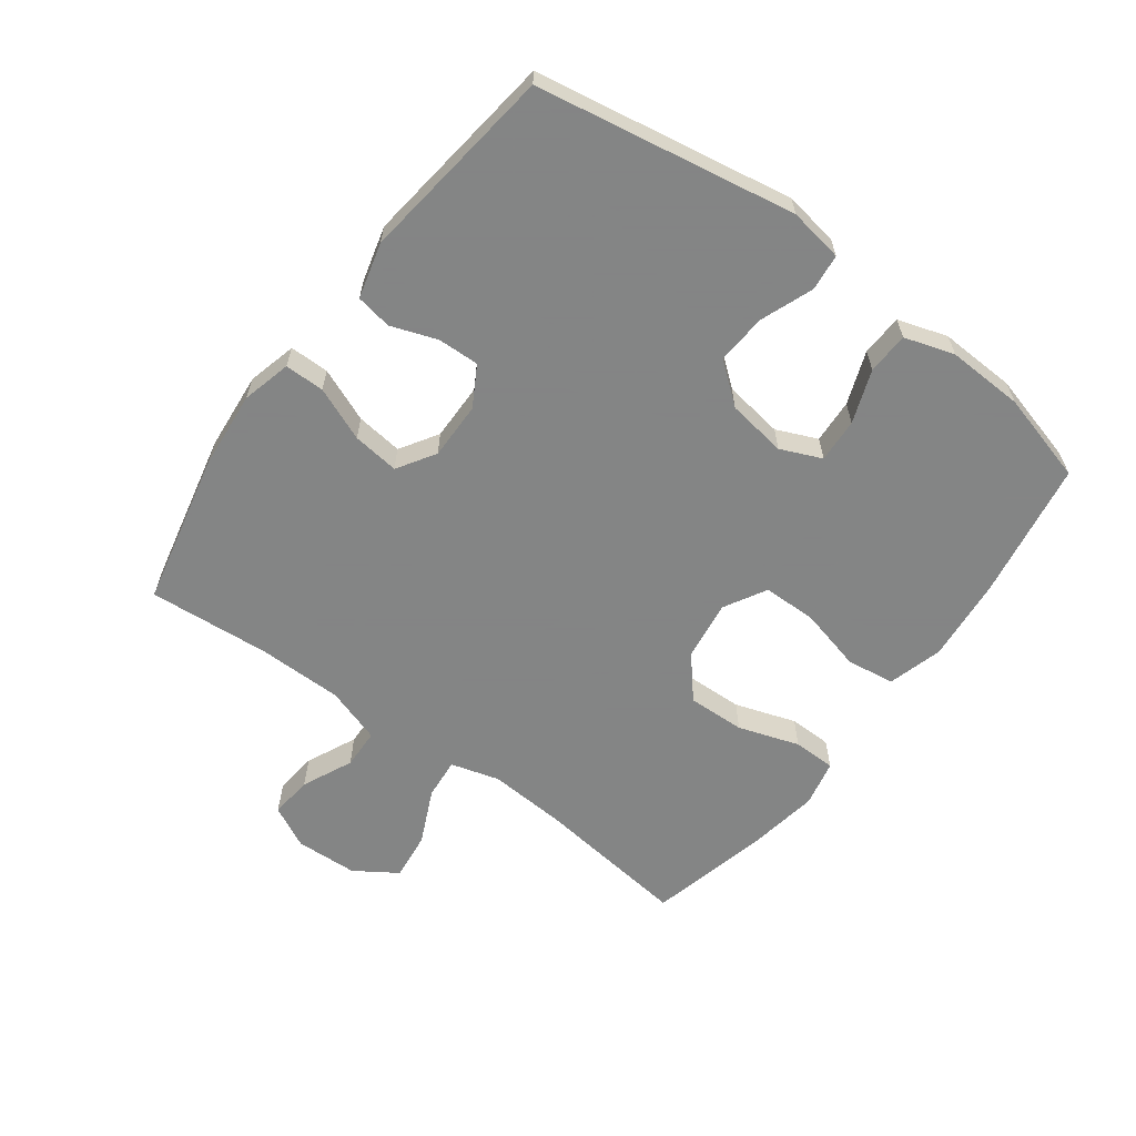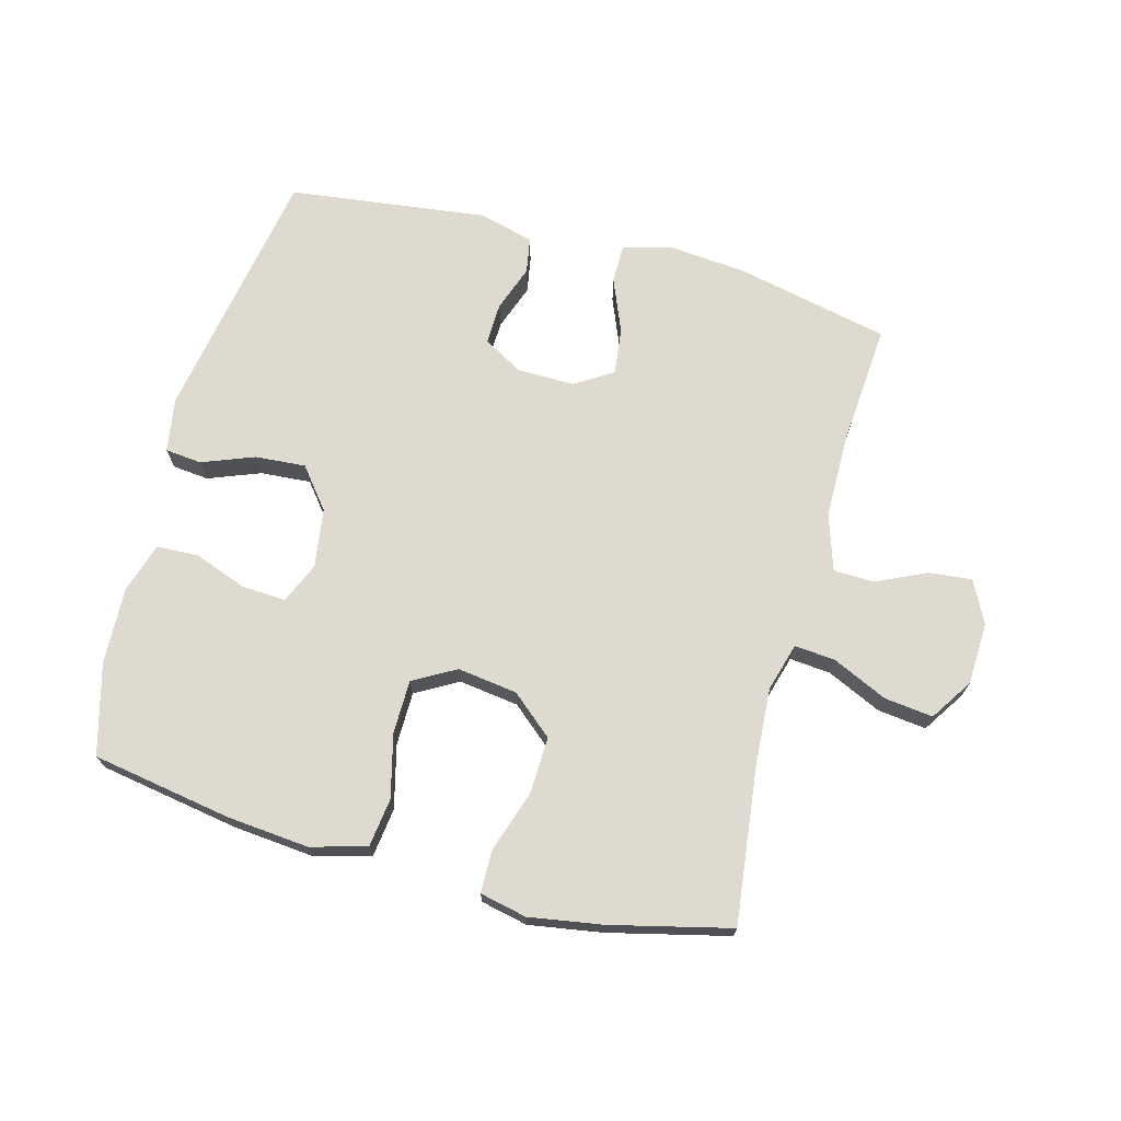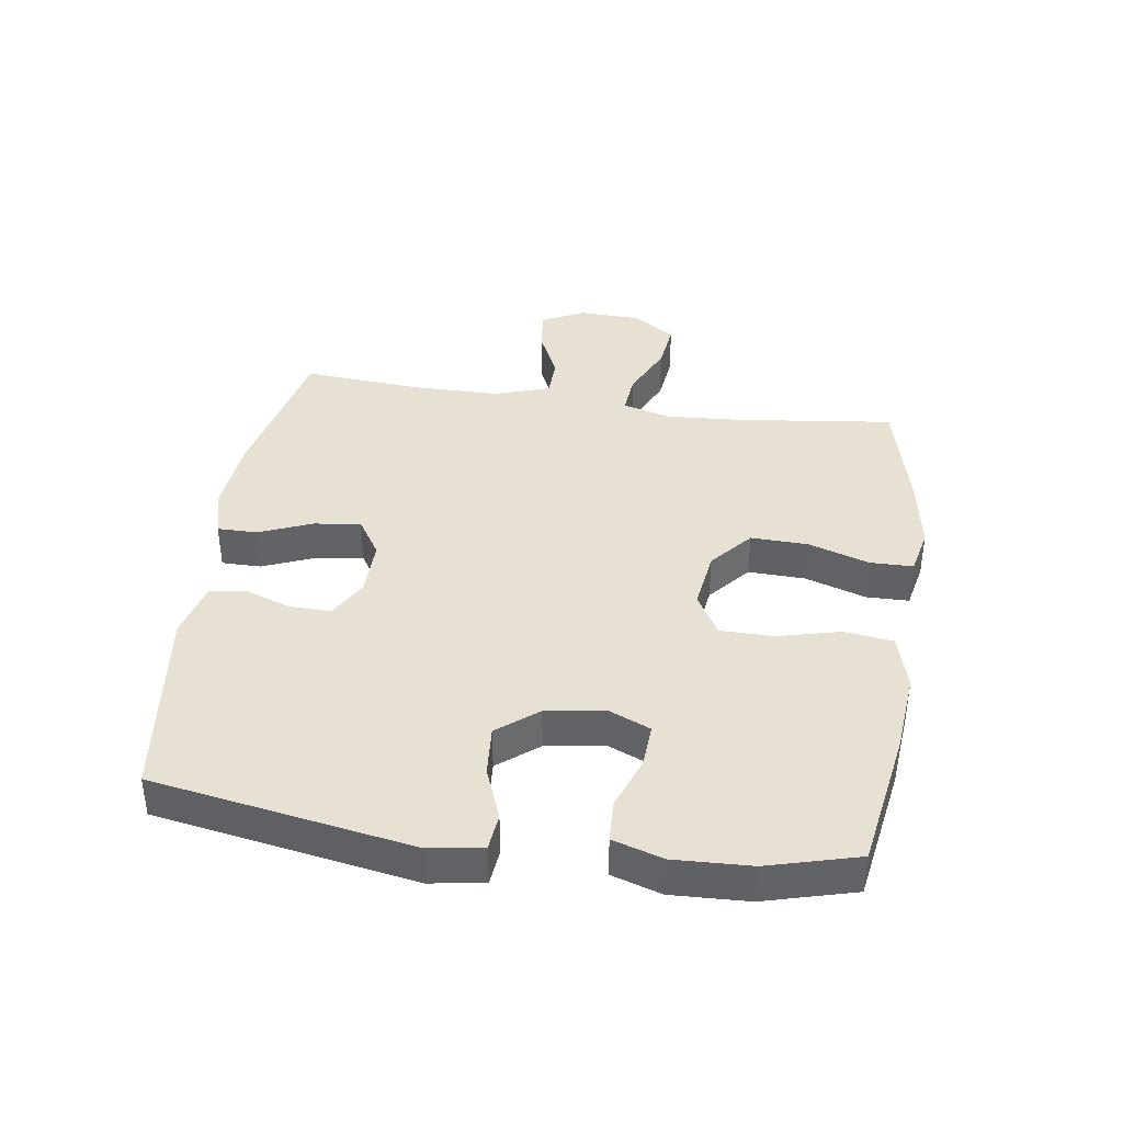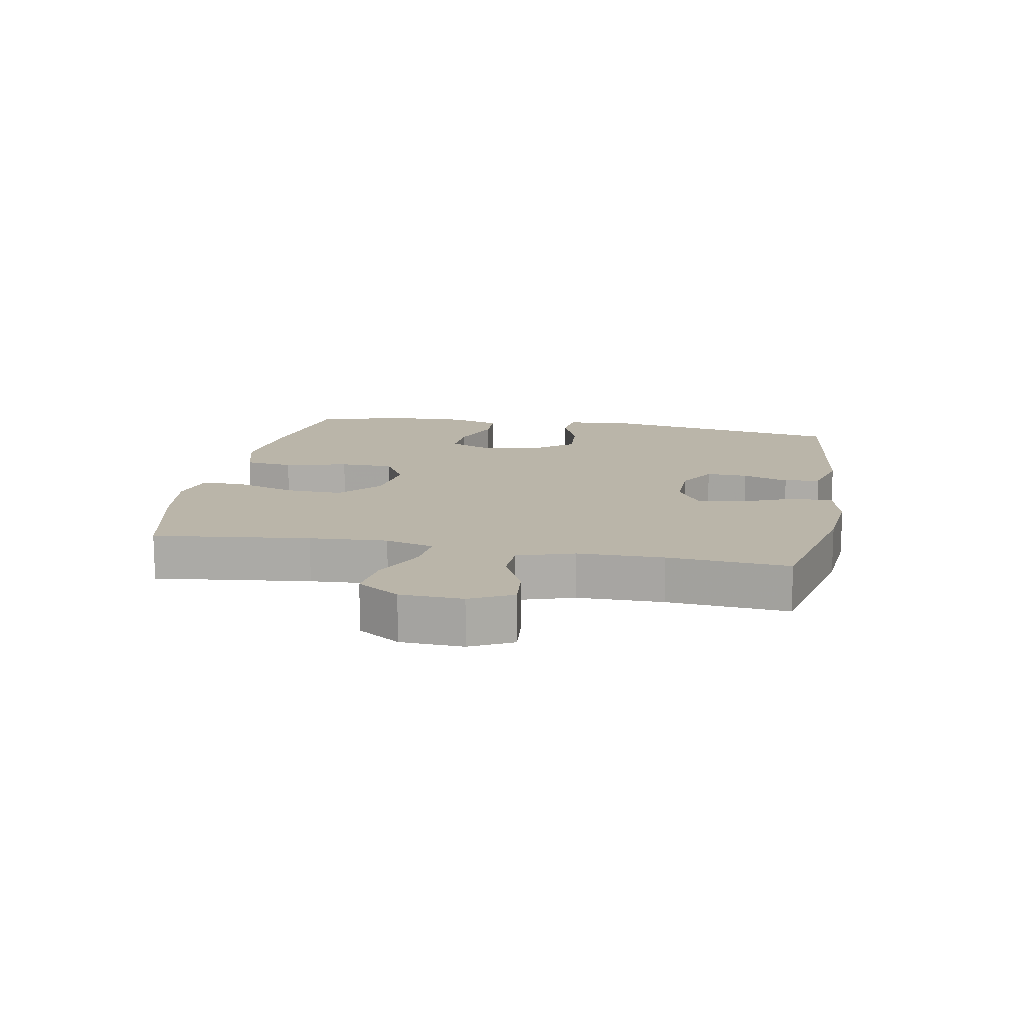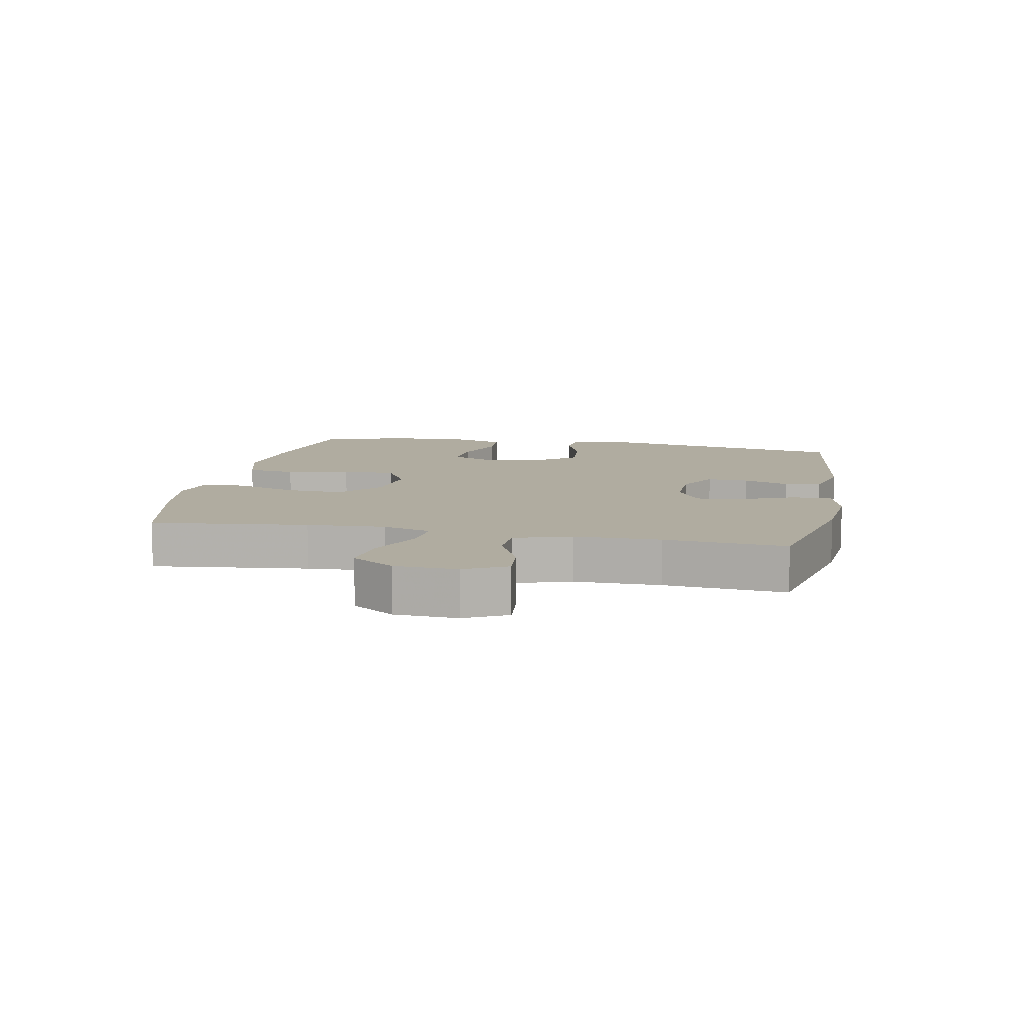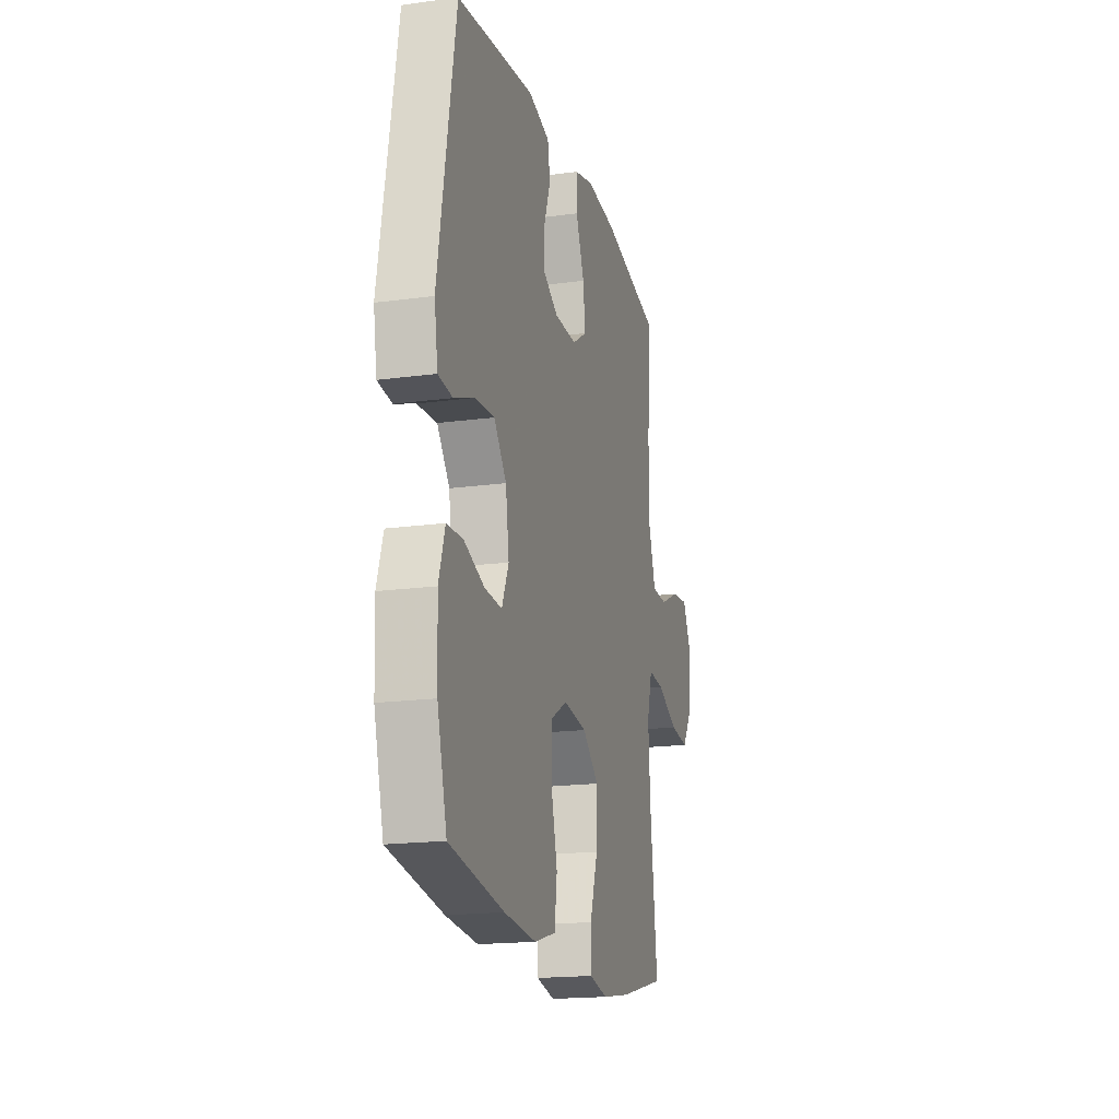
<metadata>
{"format":"obj","ext":"obj","renderer":"f3d","projection":"perspective","resolution":1024,"background":"white","views":[{"elev":-61.6,"azim":53.5,"up":"+Y"},{"elev":70.7,"azim":-164.9,"up":"+Y"},{"elev":39.4,"azim":98.3,"up":"+Y"},{"elev":13.5,"azim":-79.4,"up":"+Y"},{"elev":9.9,"azim":-78.7,"up":"+Y"},{"elev":-18.0,"azim":104.8,"up":"+Z"}]}
</metadata>
<code>
v -0.5 0.07 -0.5
v -0.47 0.07 -0.253
v -0.462 0.07 -0.13
v -0.484 0.07 -0.053
v -0.549 0.07 -0.059
v -0.636 0.07 -0.099
v -0.713 0.07 -0.108
v -0.757 0.07 -0.041
v -0.761 0.07 0.058
v -0.727 0.07 0.125
v -0.659 0.07 0.118
v -0.579 0.07 0.081
v -0.515 0.07 0.083
v -0.486 0.07 0.172
v -0.485 0.07 0.308
v -0.5 0.07 0.5
v -0.257 0.07 0.553
v -0.133 0.07 0.564
v -0.055 0.07 0.544
v -0.055 0.07 0.481
v -0.09 0.07 0.396
v -0.099 0.07 0.322
v -0.039 0.07 0.284
v 0.052 0.07 0.285
v 0.115 0.07 0.321
v 0.113 0.07 0.387
v 0.087 0.07 0.46
v 0.097 0.07 0.517
v 0.185 0.07 0.54
v 0.5 0.07 0.5
v 0.571 0.07 0.09
v 0.557 0.07 0.004
v 0.499 0.07 -0.002
v 0.416 0.07 0.03
v 0.336 0.07 0.036
v 0.285 0.07 -0.028
v 0.271 0.07 -0.122
v 0.299 0.07 -0.187
v 0.369 0.07 -0.183
v 0.453 0.07 -0.152
v 0.519 0.07 -0.155
v 0.544 0.07 -0.234
v 0.539 0.07 -0.356
v 0.5 0.07 -0.5
v 0.279 0.07 -0.537
v 0.148 0.07 -0.549
v 0.06 0.07 -0.524
v 0.05 0.07 -0.447
v 0.075 0.07 -0.347
v 0.074 0.07 -0.262
v 0.007 0.07 -0.224
v -0.088 0.07 -0.237
v -0.154 0.07 -0.293
v -0.151 0.07 -0.384
v -0.119 0.07 -0.481
v -0.12 0.07 -0.549
v -0.194 0.07 -0.565
v -0.31 0.07 -0.546
v -0.5 0 -0.5
v -0.47 0 -0.253
v -0.462 0 -0.13
v -0.484 0 -0.053
v -0.549 0 -0.059
v -0.636 0 -0.099
v -0.713 0 -0.108
v -0.757 0 -0.041
v -0.761 0 0.058
v -0.727 0 0.125
v -0.659 0 0.118
v -0.579 0 0.081
v -0.515 0 0.083
v -0.486 0 0.172
v -0.485 0 0.308
v -0.5 0 0.5
v -0.257 0 0.553
v -0.133 0 0.564
v -0.055 0 0.544
v -0.055 0 0.481
v -0.09 0 0.396
v -0.099 0 0.322
v -0.039 0 0.284
v 0.052 0 0.285
v 0.115 0 0.321
v 0.113 0 0.387
v 0.087 0 0.46
v 0.097 0 0.517
v 0.185 0 0.54
v 0.5 0 0.5
v 0.571 0 0.09
v 0.557 0 0.004
v 0.499 0 -0.002
v 0.416 0 0.03
v 0.336 0 0.036
v 0.285 0 -0.028
v 0.271 0 -0.122
v 0.299 0 -0.187
v 0.369 0 -0.183
v 0.453 0 -0.152
v 0.519 0 -0.155
v 0.544 0 -0.234
v 0.539 0 -0.356
v 0.5 0 -0.5
v 0.279 0 -0.537
v 0.148 0 -0.549
v 0.06 0 -0.524
v 0.05 0 -0.447
v 0.075 0 -0.347
v 0.074 0 -0.262
v 0.007 0 -0.224
v -0.088 0 -0.237
v -0.154 0 -0.293
v -0.151 0 -0.384
v -0.119 0 -0.481
v -0.12 0 -0.549
v -0.194 0 -0.565
v -0.31 0 -0.546
f 57 58 1 2
f 54 55 56 57
f 53 54 57 2
f 52 53 2 3
f 51 52 3 4
f 46 47 48 49
f 46 49 50
f 45 46 50
f 44 45 50
f 43 44 50 51
f 39 40 41 42
f 38 39 42 43
f 31 32 33 34
f 31 34 35
f 30 31 35
f 29 30 35 36
f 26 27 28 29
f 25 26 29 36
f 18 19 20 21
f 18 21 22
f 15 16 17 18
f 14 15 18 22
f 13 14 22 23
f 9 10 11 12
f 9 12 13
f 8 9 13
f 5 6 7 8
f 4 5 8 13
f 38 43 51 4
f 24 25 36 37
f 23 24 37 38
f 4 13 23 38
f 60 59 116 115
f 115 114 113 112
f 60 115 112 111
f 61 60 111 110
f 62 61 110 109
f 107 106 105 104
f 108 107 104
f 108 104 103
f 108 103 102
f 109 108 102 101
f 100 99 98 97
f 101 100 97 96
f 92 91 90 89
f 93 92 89
f 93 89 88
f 94 93 88 87
f 87 86 85 84
f 94 87 84 83
f 79 78 77 76
f 80 79 76
f 76 75 74 73
f 80 76 73 72
f 81 80 72 71
f 70 69 68 67
f 71 70 67
f 71 67 66
f 66 65 64 63
f 71 66 63 62
f 62 109 101 96
f 95 94 83 82
f 96 95 82 81
f 96 81 71 62
f 1 59 60 2
f 2 60 61 3
f 3 61 62 4
f 4 62 63 5
f 5 63 64 6
f 6 64 65 7
f 7 65 66 8
f 8 66 67 9
f 9 67 68 10
f 10 68 69 11
f 11 69 70 12
f 12 70 71 13
f 13 71 72 14
f 14 72 73 15
f 15 73 74 16
f 16 74 75 17
f 17 75 76 18
f 18 76 77 19
f 19 77 78 20
f 20 78 79 21
f 21 79 80 22
f 22 80 81 23
f 23 81 82 24
f 24 82 83 25
f 25 83 84 26
f 26 84 85 27
f 27 85 86 28
f 28 86 87 29
f 29 87 88 30
f 30 88 89 31
f 31 89 90 32
f 32 90 91 33
f 33 91 92 34
f 34 92 93 35
f 35 93 94 36
f 36 94 95 37
f 37 95 96 38
f 38 96 97 39
f 39 97 98 40
f 40 98 99 41
f 41 99 100 42
f 42 100 101 43
f 43 101 102 44
f 44 102 103 45
f 45 103 104 46
f 46 104 105 47
f 47 105 106 48
f 48 106 107 49
f 49 107 108 50
f 50 108 109 51
f 51 109 110 52
f 52 110 111 53
f 53 111 112 54
f 54 112 113 55
f 55 113 114 56
f 56 114 115 57
f 57 115 116 58
f 58 116 59 1

</code>
